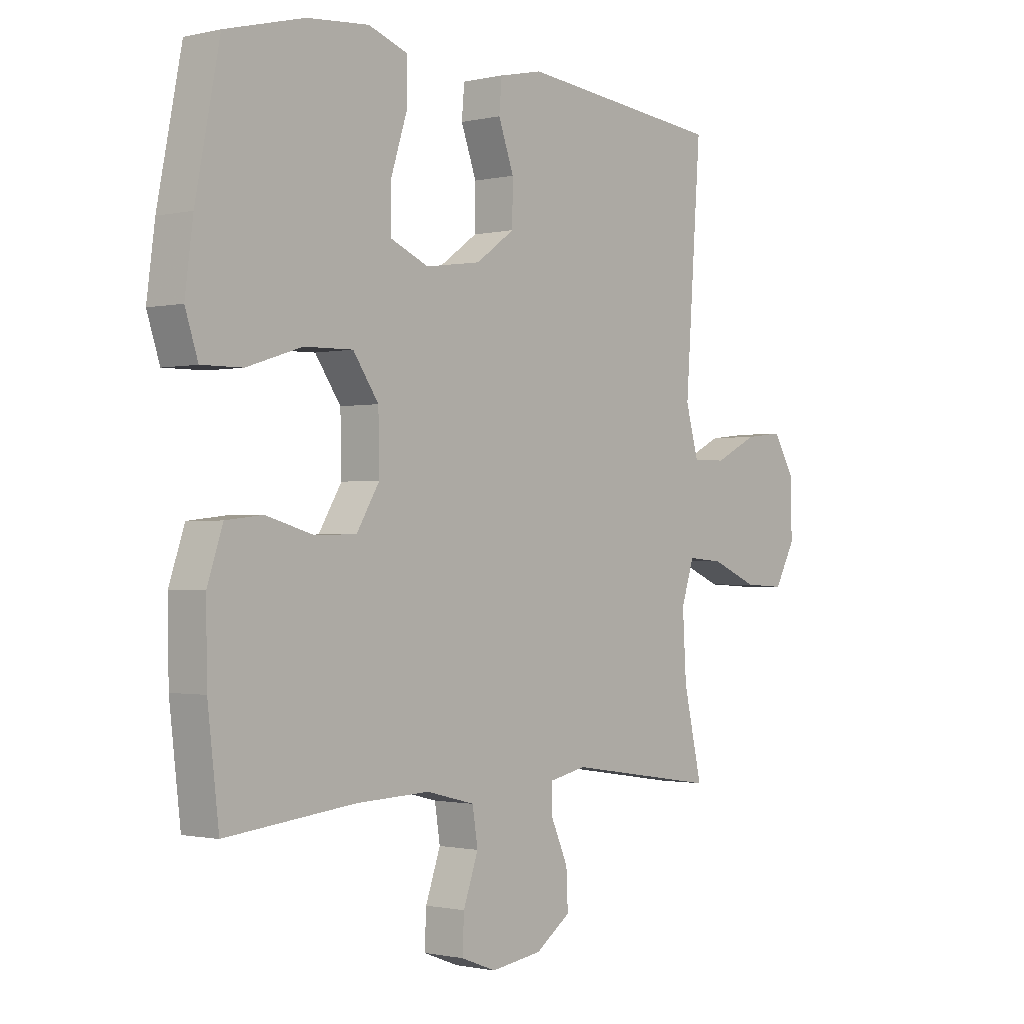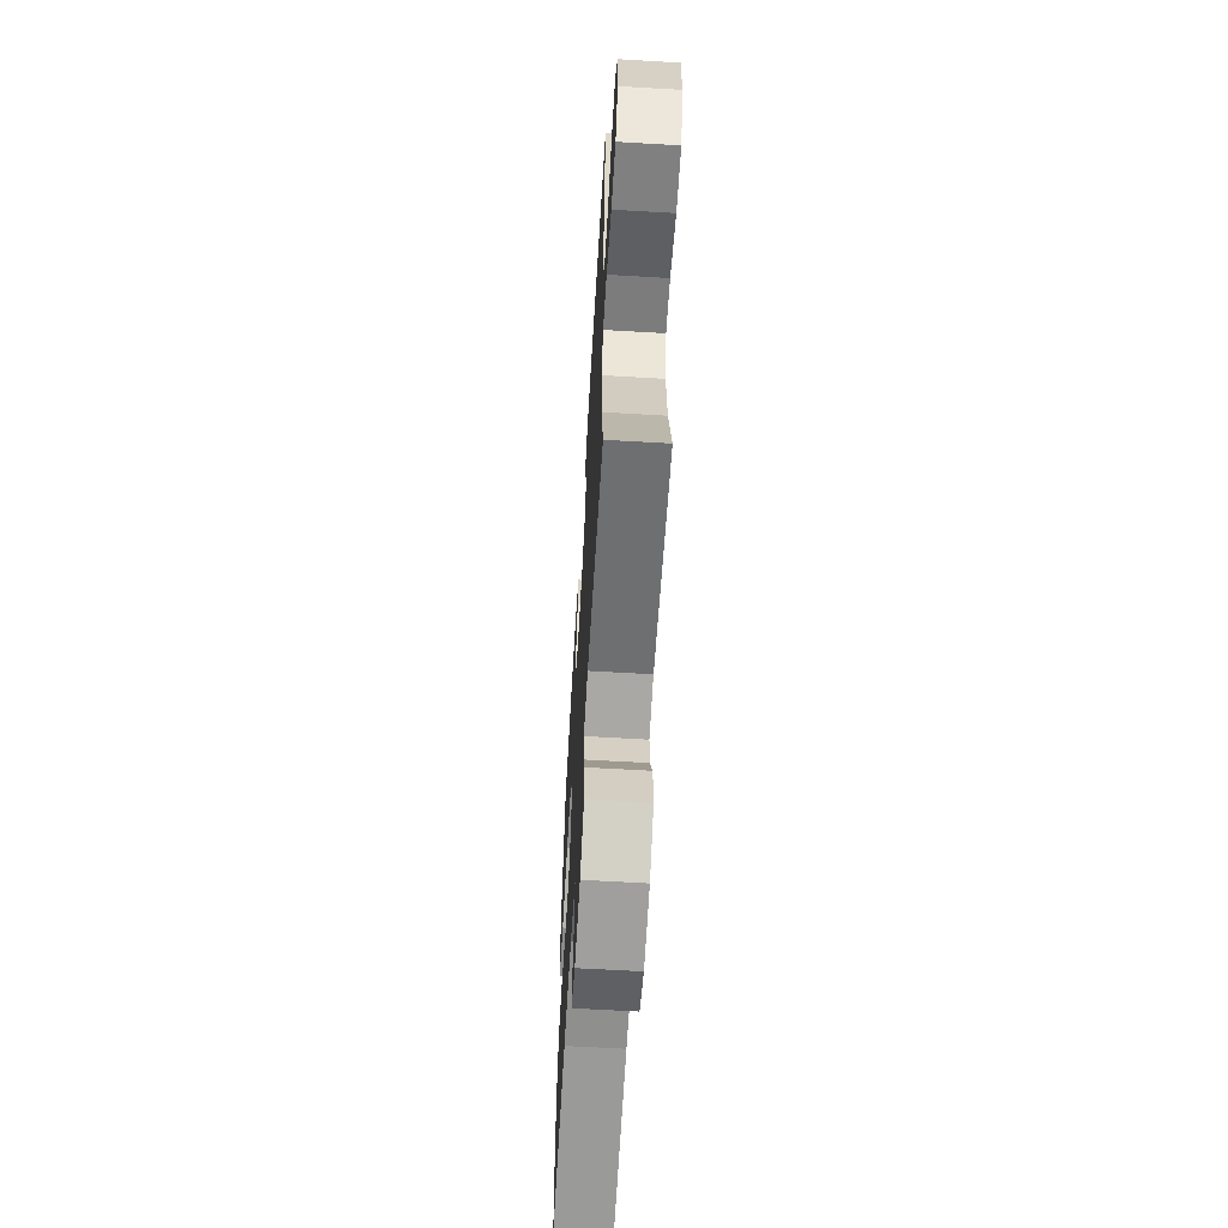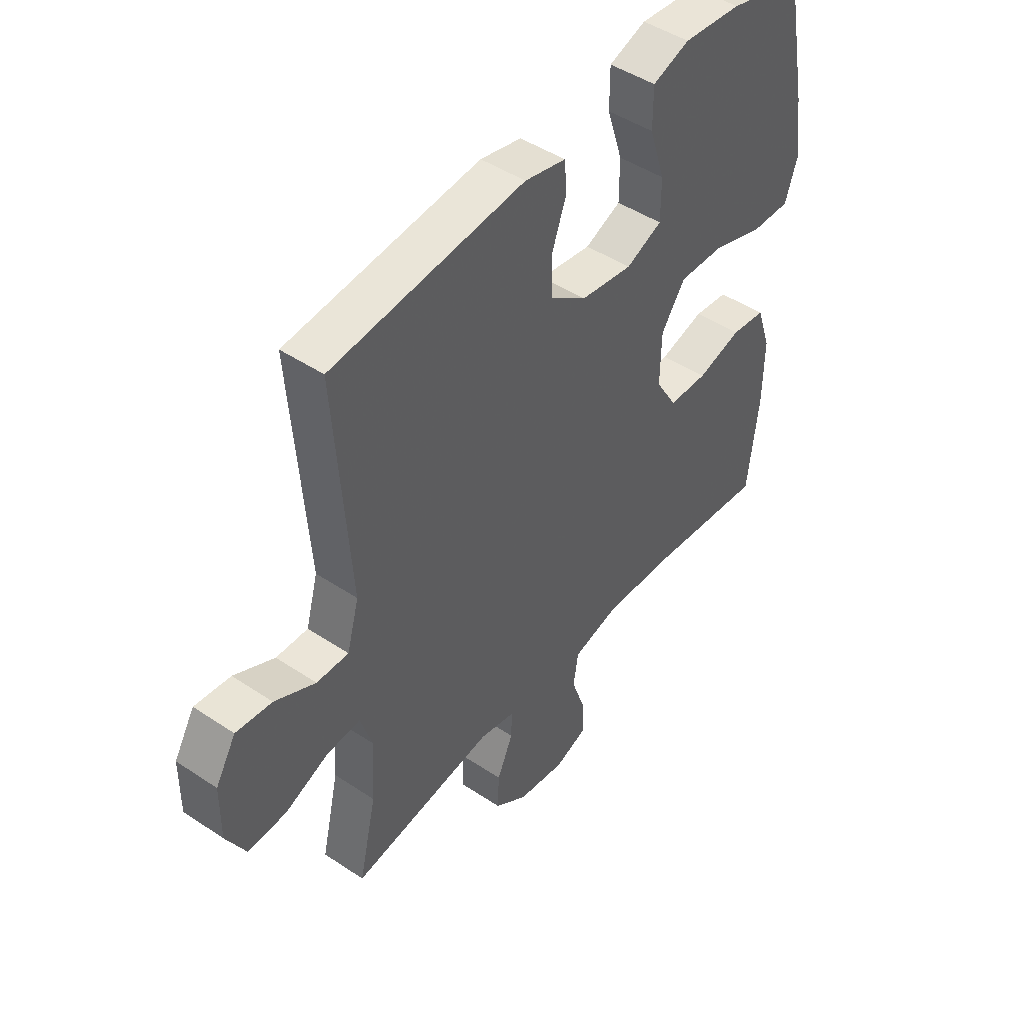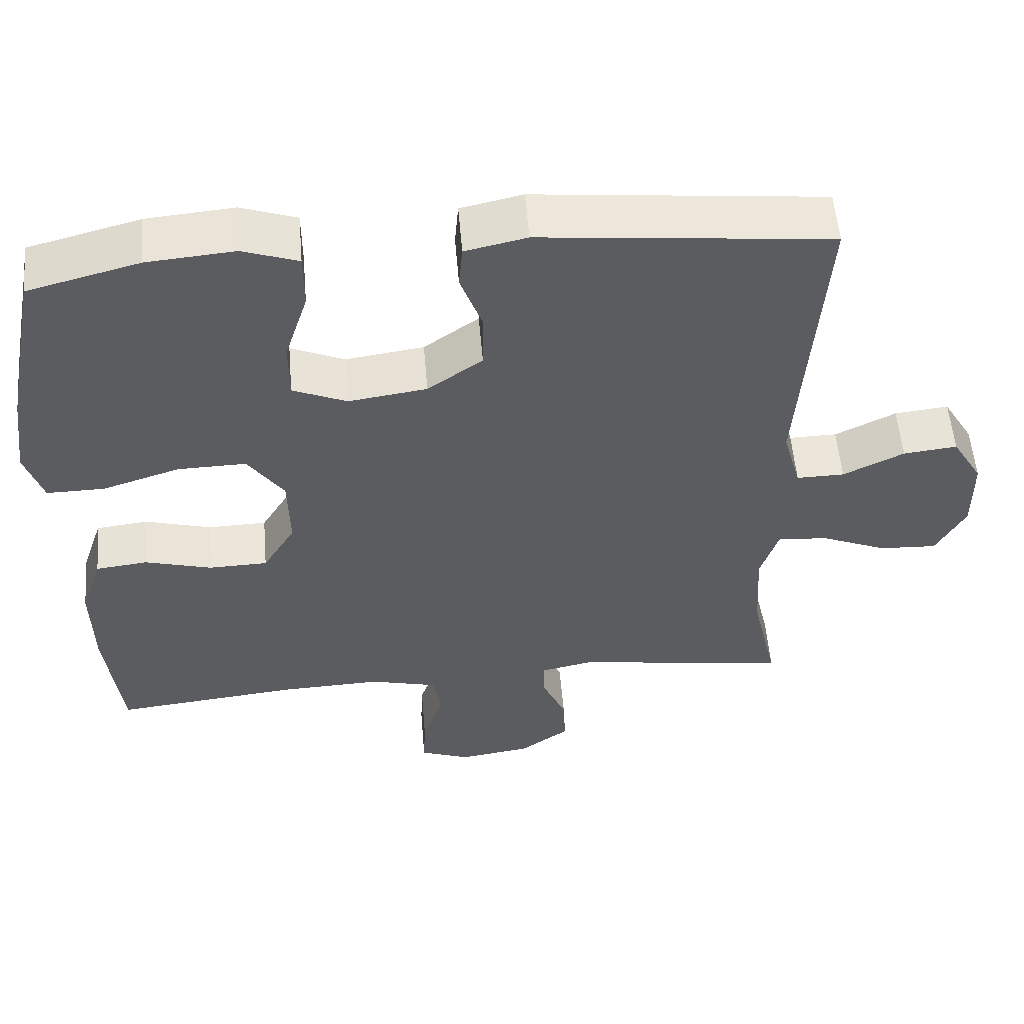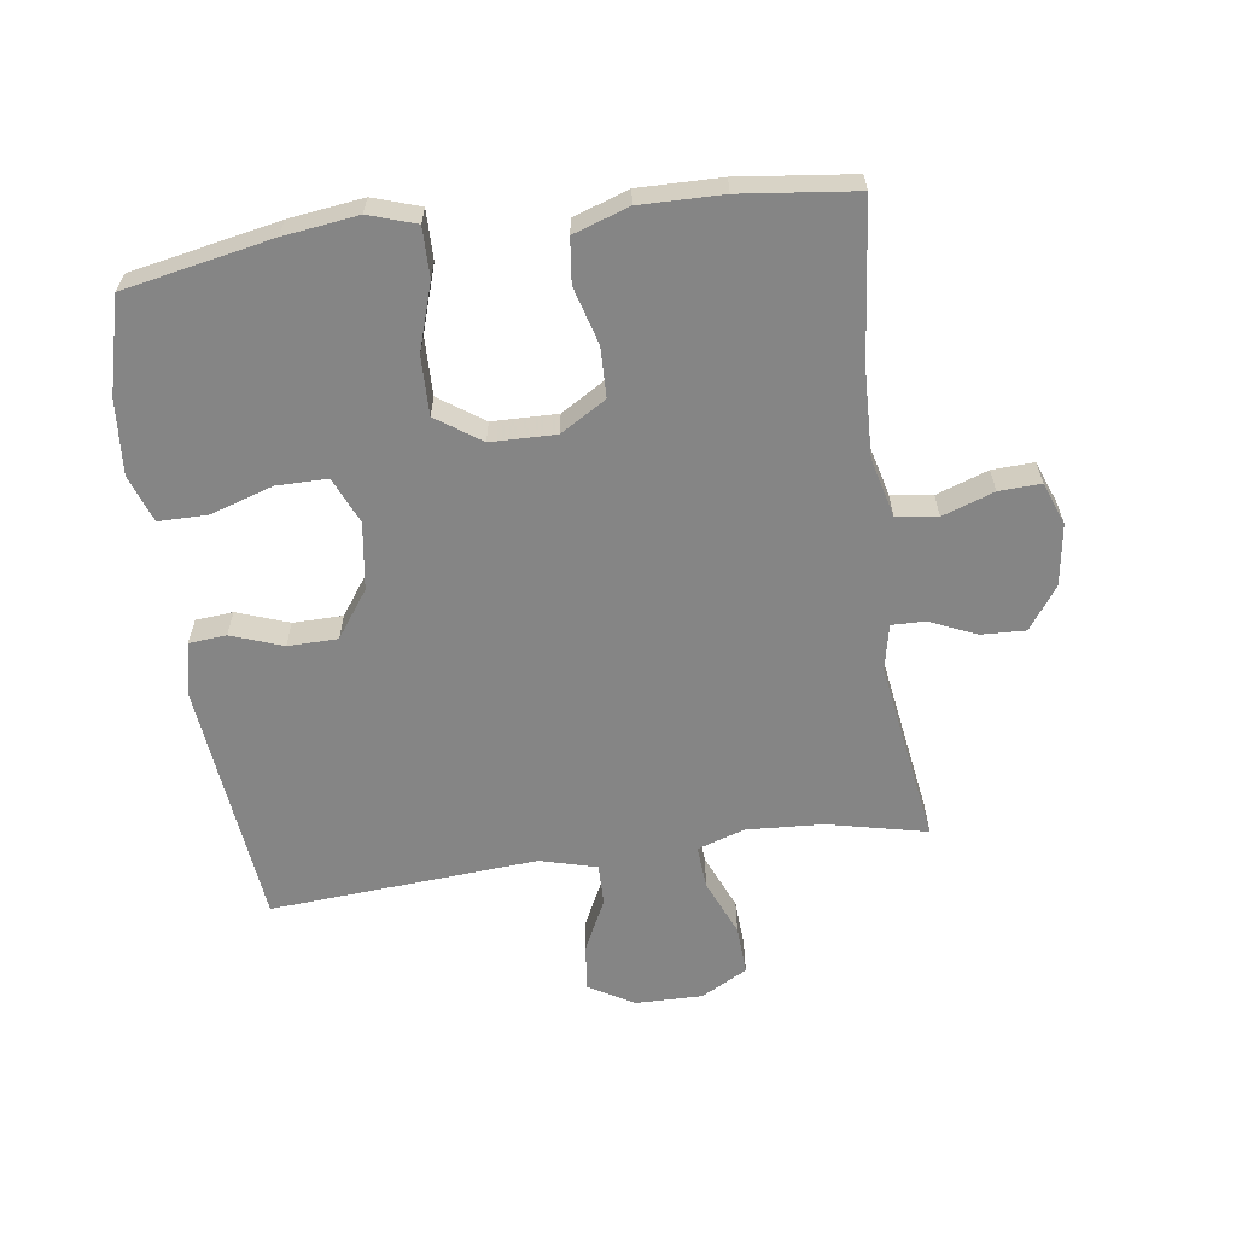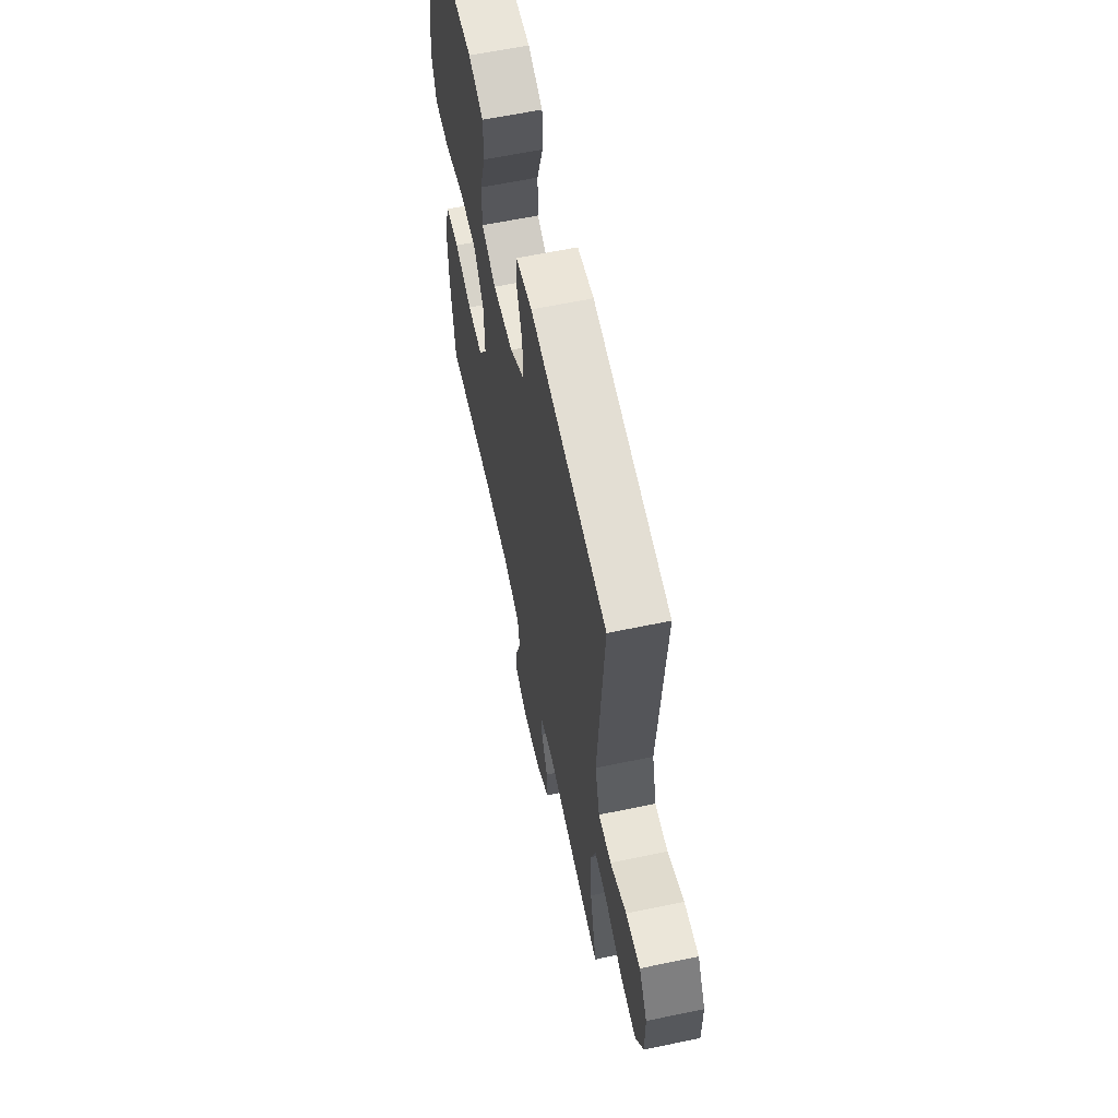
<metadata>
{"format":"obj","ext":"obj","renderer":"f3d","projection":"perspective","resolution":1024,"background":"white","views":[{"elev":-1.1,"azim":130.4,"up":"+Z"},{"elev":-63.1,"azim":-93.4,"up":"+Z"},{"elev":46.3,"azim":-52.6,"up":"+Z"},{"elev":55.1,"azim":175.2,"up":"+Z"},{"elev":-61.7,"azim":98.0,"up":"+Y"},{"elev":61.9,"azim":-102.0,"up":"+Z"}]}
</metadata>
<code>
v 0.5 0.07 -0.5
v 0.256 0.07 -0.474
v 0.119 0.07 -0.469
v 0.028 0.07 -0.492
v 0.018 0.07 -0.556
v 0.046 0.07 -0.636
v 0.049 0.07 -0.701
v -0.017 0.07 -0.726
v -0.113 0.07 -0.712
v -0.179 0.07 -0.665
v -0.176 0.07 -0.596
v -0.144 0.07 -0.524
v -0.143 0.07 -0.472
v -0.214 0.07 -0.457
v -0.5 0.07 -0.5
v -0.465 0.07 -0.347
v -0.458 0.07 -0.228
v -0.482 0.07 -0.154
v -0.549 0.07 -0.159
v -0.637 0.07 -0.196
v -0.714 0.07 -0.2
v -0.753 0.07 -0.128
v -0.752 0.07 -0.023
v -0.711 0.07 0.046
v -0.639 0.07 0.038
v -0.558 0.07 -0.002
v -0.494 0.07 -0.003
v -0.47 0.07 0.084
v -0.5 0.07 0.5
v -0.115 0.07 0.54
v -0.033 0.07 0.522
v -0.028 0.07 0.464
v -0.057 0.07 0.384
v -0.056 0.07 0.307
v 0.017 0.07 0.255
v 0.121 0.07 0.24
v 0.193 0.07 0.271
v 0.193 0.07 0.35
v 0.162 0.07 0.447
v 0.162 0.07 0.523
v 0.236 0.07 0.549
v 0.352 0.07 0.539
v 0.5 0.07 0.5
v 0.545 0.07 0.27
v 0.56 0.07 0.155
v 0.536 0.07 0.082
v 0.459 0.07 0.083
v 0.356 0.07 0.116
v 0.265 0.07 0.118
v 0.217 0.07 0.049
v 0.215 0.07 -0.052
v 0.258 0.07 -0.123
v 0.336 0.07 -0.125
v 0.425 0.07 -0.1
v 0.494 0.07 -0.108
v 0.523 0.07 -0.194
v 0.521 0.07 -0.322
v 0.5 0 -0.5
v 0.256 0 -0.474
v 0.119 0 -0.469
v 0.028 0 -0.492
v 0.018 0 -0.556
v 0.046 0 -0.636
v 0.049 0 -0.701
v -0.017 0 -0.726
v -0.113 0 -0.712
v -0.179 0 -0.665
v -0.176 0 -0.596
v -0.144 0 -0.524
v -0.143 0 -0.472
v -0.214 0 -0.457
v -0.5 0 -0.5
v -0.465 0 -0.347
v -0.458 0 -0.228
v -0.482 0 -0.154
v -0.549 0 -0.159
v -0.637 0 -0.196
v -0.714 0 -0.2
v -0.753 0 -0.128
v -0.752 0 -0.023
v -0.711 0 0.046
v -0.639 0 0.038
v -0.558 0 -0.002
v -0.494 0 -0.003
v -0.47 0 0.084
v -0.5 0 0.5
v -0.115 0 0.54
v -0.033 0 0.522
v -0.028 0 0.464
v -0.057 0 0.384
v -0.056 0 0.307
v 0.017 0 0.255
v 0.121 0 0.24
v 0.193 0 0.271
v 0.193 0 0.35
v 0.162 0 0.447
v 0.162 0 0.523
v 0.236 0 0.549
v 0.352 0 0.539
v 0.5 0 0.5
v 0.545 0 0.27
v 0.56 0 0.155
v 0.536 0 0.082
v 0.459 0 0.083
v 0.356 0 0.116
v 0.265 0 0.118
v 0.217 0 0.049
v 0.215 0 -0.052
v 0.258 0 -0.123
v 0.336 0 -0.125
v 0.425 0 -0.1
v 0.494 0 -0.108
v 0.523 0 -0.194
v 0.521 0 -0.322
f 56 57 1 2
f 53 54 55 56
f 52 53 56 2
f 51 52 2 3
f 50 51 3 4
f 45 46 47 48
f 45 48 49
f 44 45 49
f 43 44 49
f 42 43 49 50
f 38 39 40 41
f 37 38 41 42
f 30 31 32 33
f 28 29 30 33
f 27 28 33 34
f 23 24 25 26
f 23 26 27
f 22 23 27
f 19 20 21 22
f 18 19 22 27
f 17 18 27 34
f 14 15 16
f 13 14 16 17
f 9 10 11 12
f 9 12 13
f 8 9 13
f 5 6 7 8
f 4 5 8 13
f 37 42 50 4
f 13 17 34 35
f 13 35 36
f 4 13 36 37
f 59 58 114 113
f 113 112 111 110
f 59 113 110 109
f 60 59 109 108
f 61 60 108 107
f 105 104 103 102
f 106 105 102
f 106 102 101
f 106 101 100
f 107 106 100 99
f 98 97 96 95
f 99 98 95 94
f 90 89 88 87
f 90 87 86 85
f 91 90 85 84
f 83 82 81 80
f 84 83 80
f 84 80 79
f 79 78 77 76
f 84 79 76 75
f 91 84 75 74
f 73 72 71
f 74 73 71 70
f 69 68 67 66
f 70 69 66
f 70 66 65
f 65 64 63 62
f 70 65 62 61
f 61 107 99 94
f 92 91 74 70
f 93 92 70
f 94 93 70 61
f 1 58 59 2
f 2 59 60 3
f 3 60 61 4
f 4 61 62 5
f 5 62 63 6
f 6 63 64 7
f 7 64 65 8
f 8 65 66 9
f 9 66 67 10
f 10 67 68 11
f 11 68 69 12
f 12 69 70 13
f 13 70 71 14
f 14 71 72 15
f 15 72 73 16
f 16 73 74 17
f 17 74 75 18
f 18 75 76 19
f 19 76 77 20
f 20 77 78 21
f 21 78 79 22
f 22 79 80 23
f 23 80 81 24
f 24 81 82 25
f 25 82 83 26
f 26 83 84 27
f 27 84 85 28
f 28 85 86 29
f 29 86 87 30
f 30 87 88 31
f 31 88 89 32
f 32 89 90 33
f 33 90 91 34
f 34 91 92 35
f 35 92 93 36
f 36 93 94 37
f 37 94 95 38
f 38 95 96 39
f 39 96 97 40
f 40 97 98 41
f 41 98 99 42
f 42 99 100 43
f 43 100 101 44
f 44 101 102 45
f 45 102 103 46
f 46 103 104 47
f 47 104 105 48
f 48 105 106 49
f 49 106 107 50
f 50 107 108 51
f 51 108 109 52
f 52 109 110 53
f 53 110 111 54
f 54 111 112 55
f 55 112 113 56
f 56 113 114 57
f 57 114 58 1

</code>
